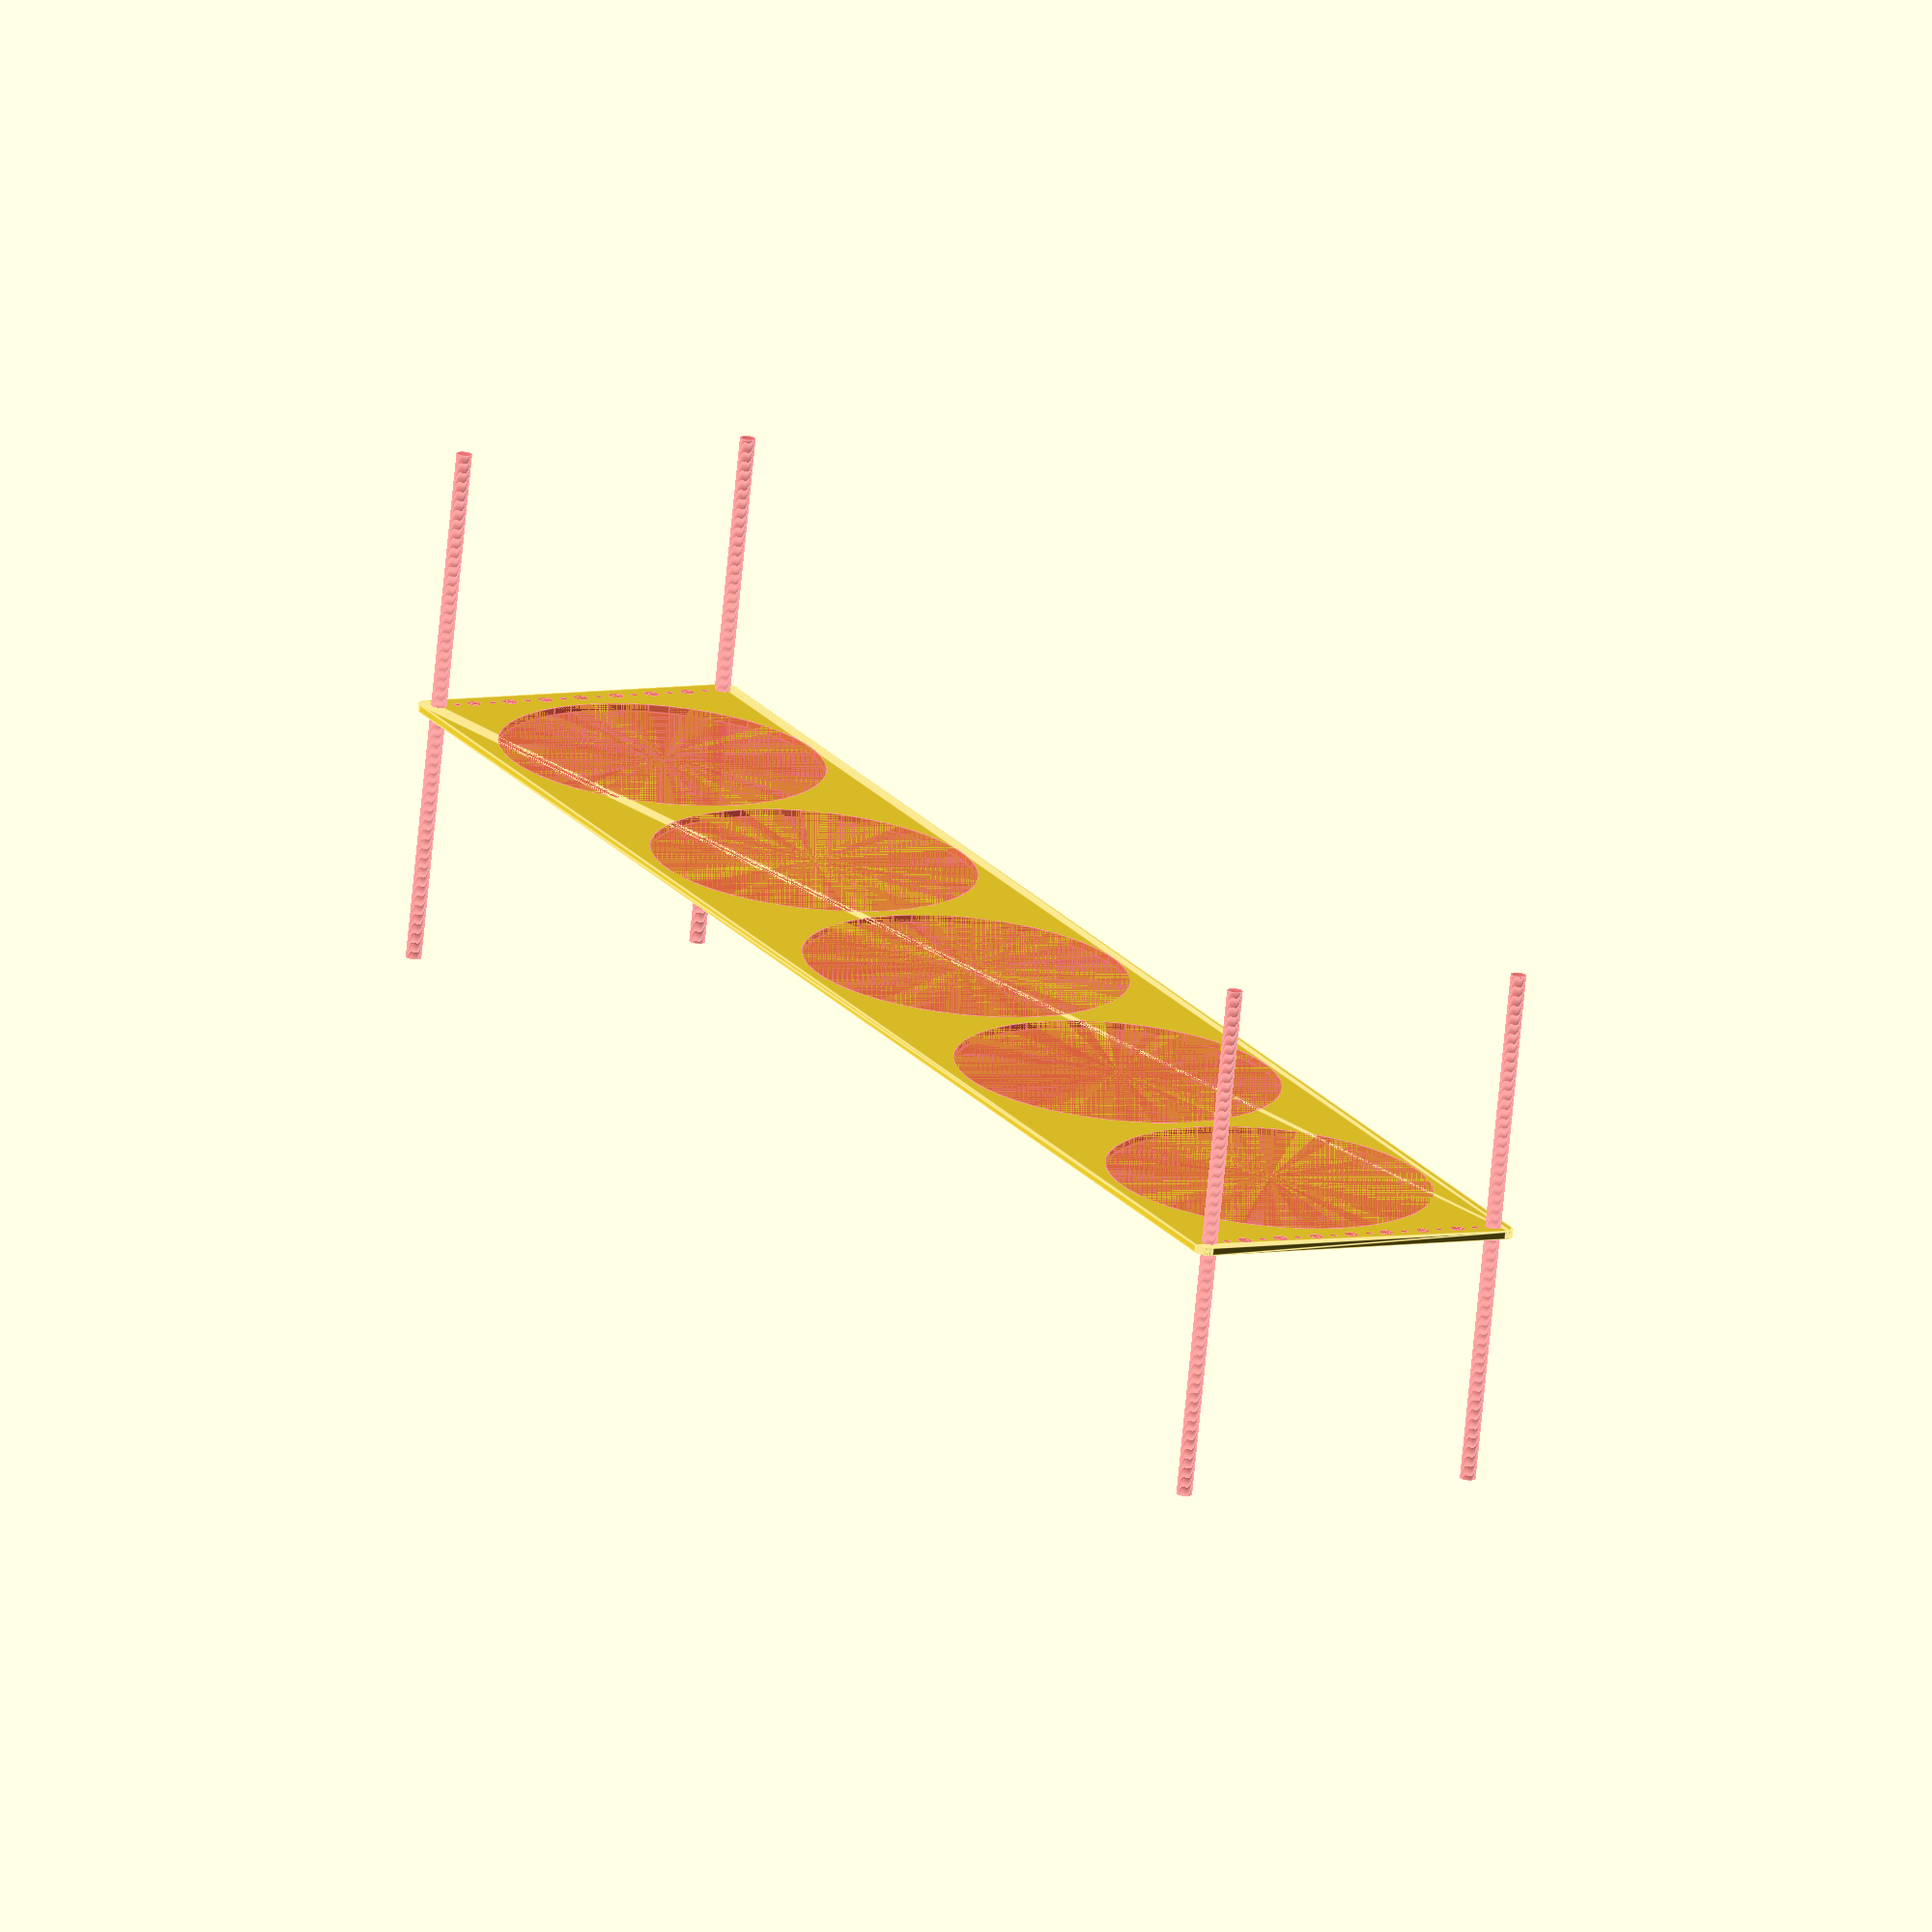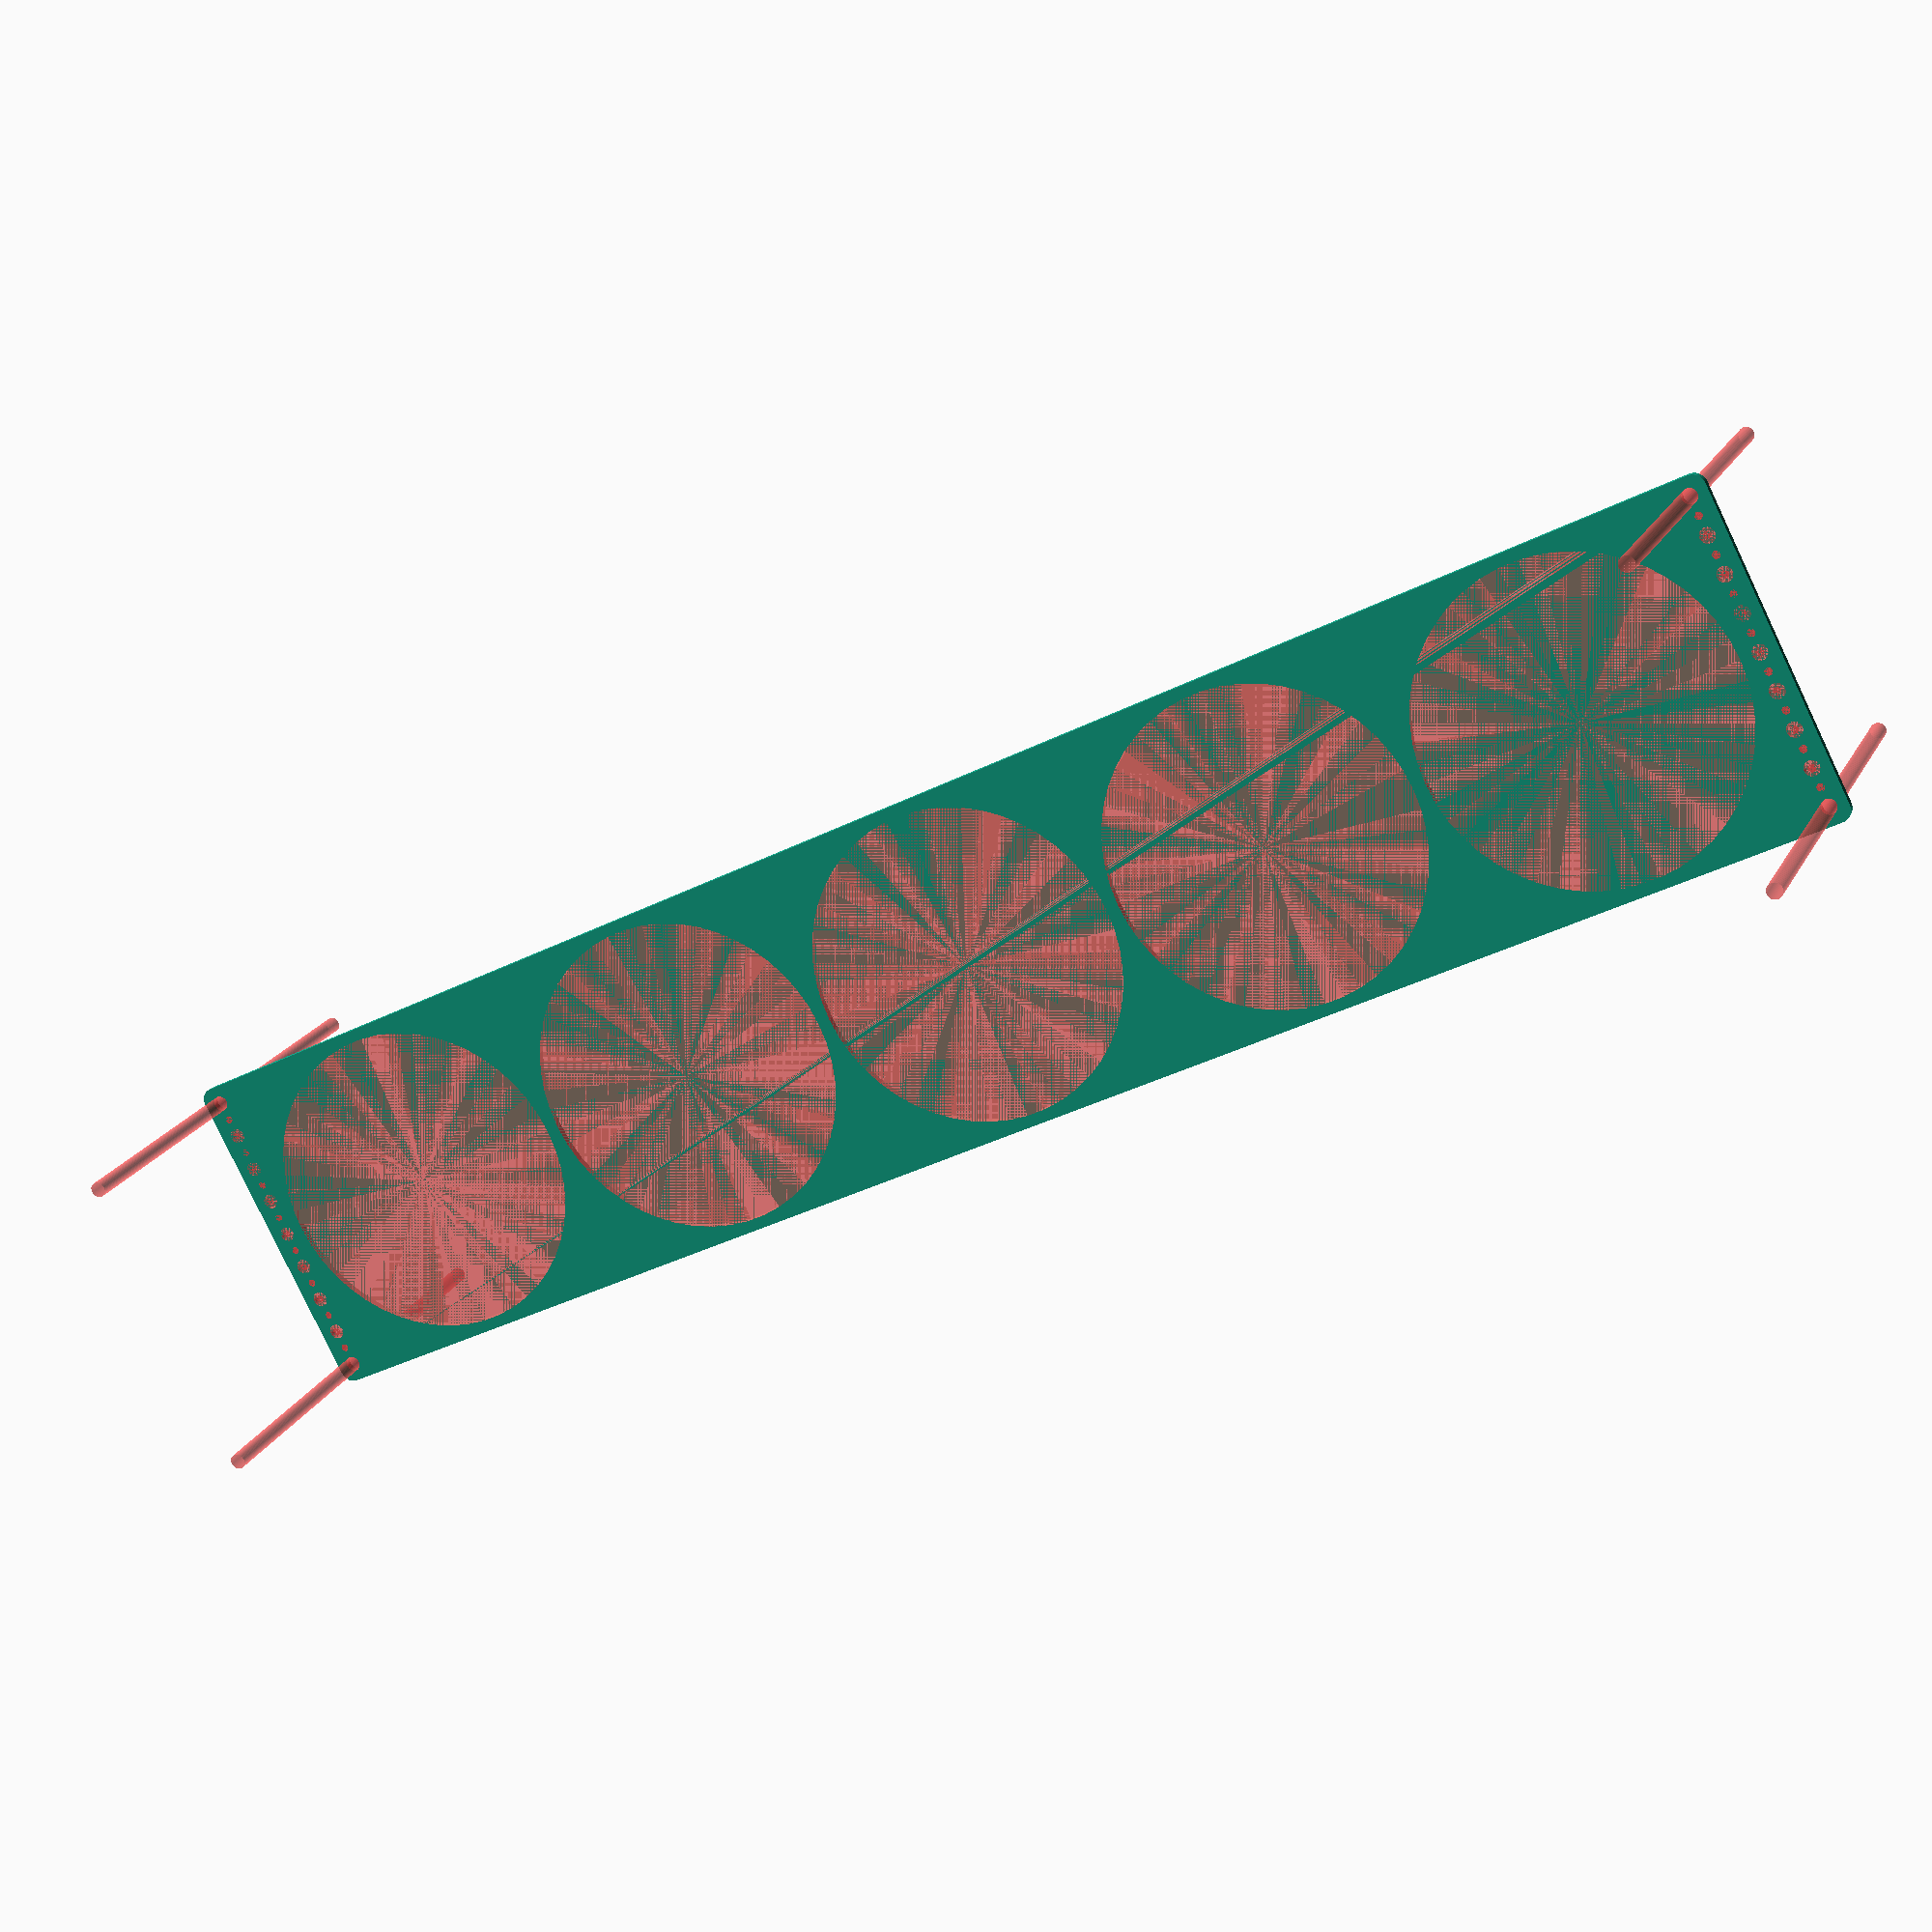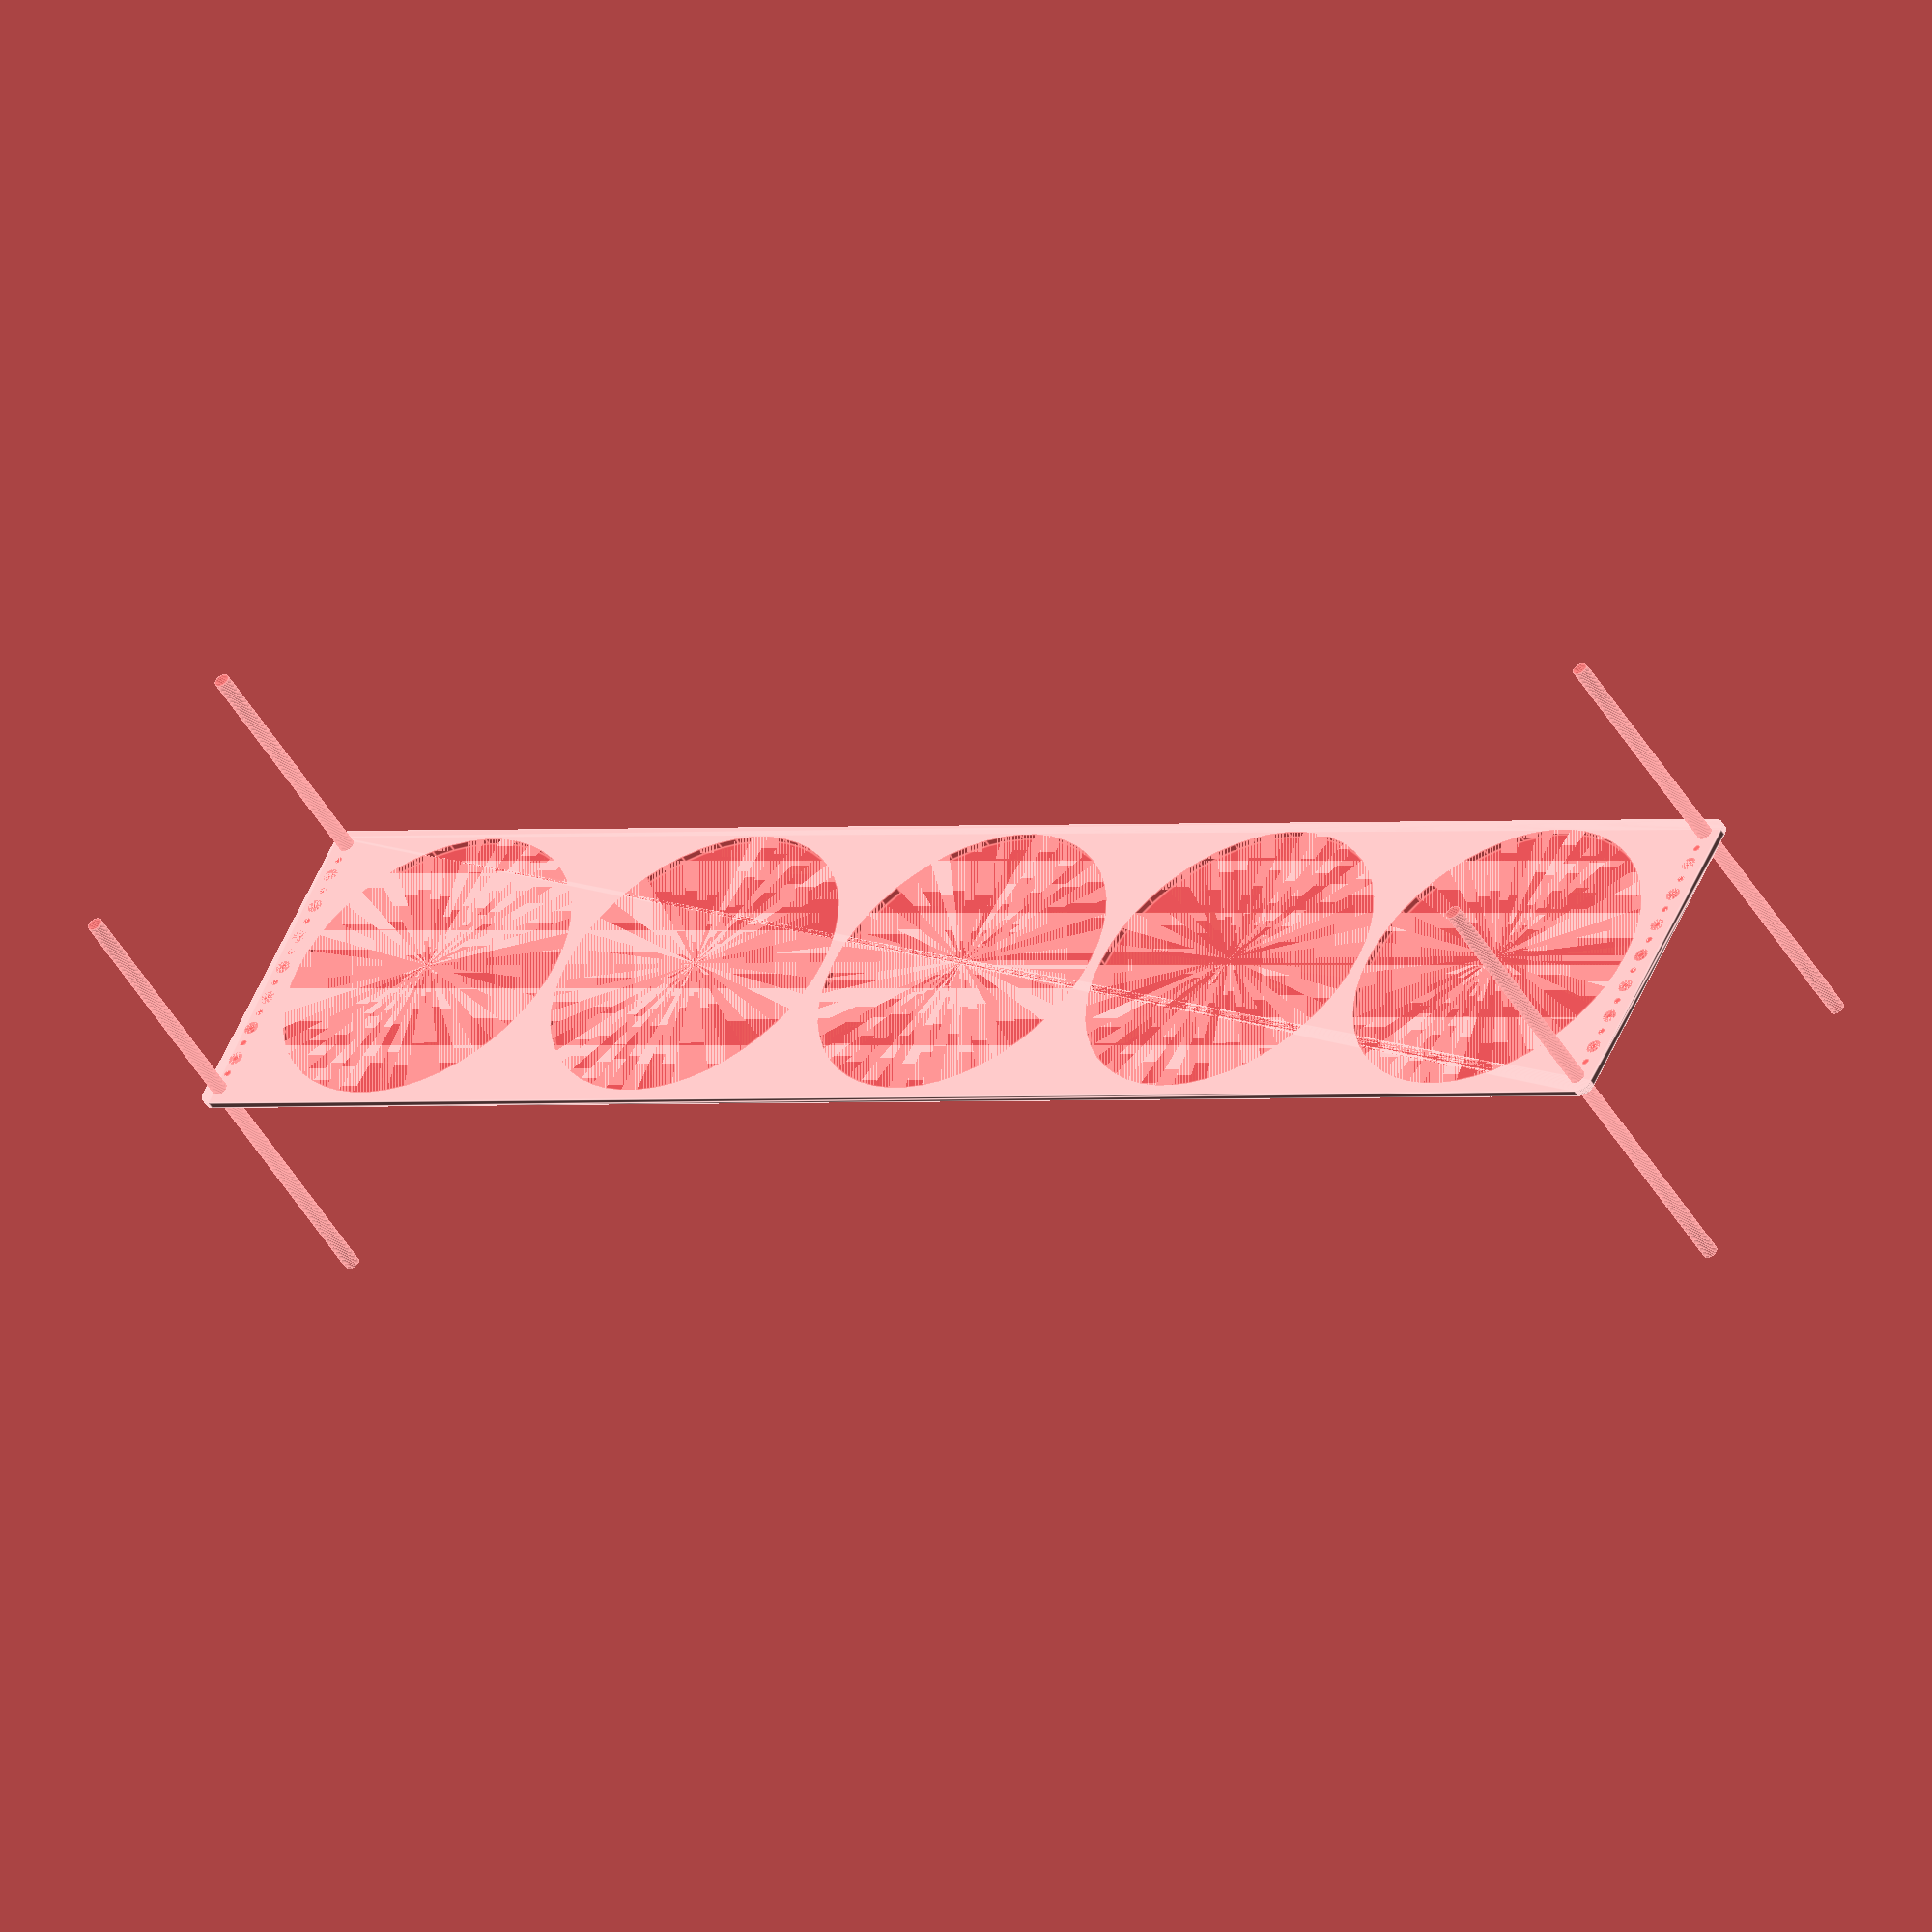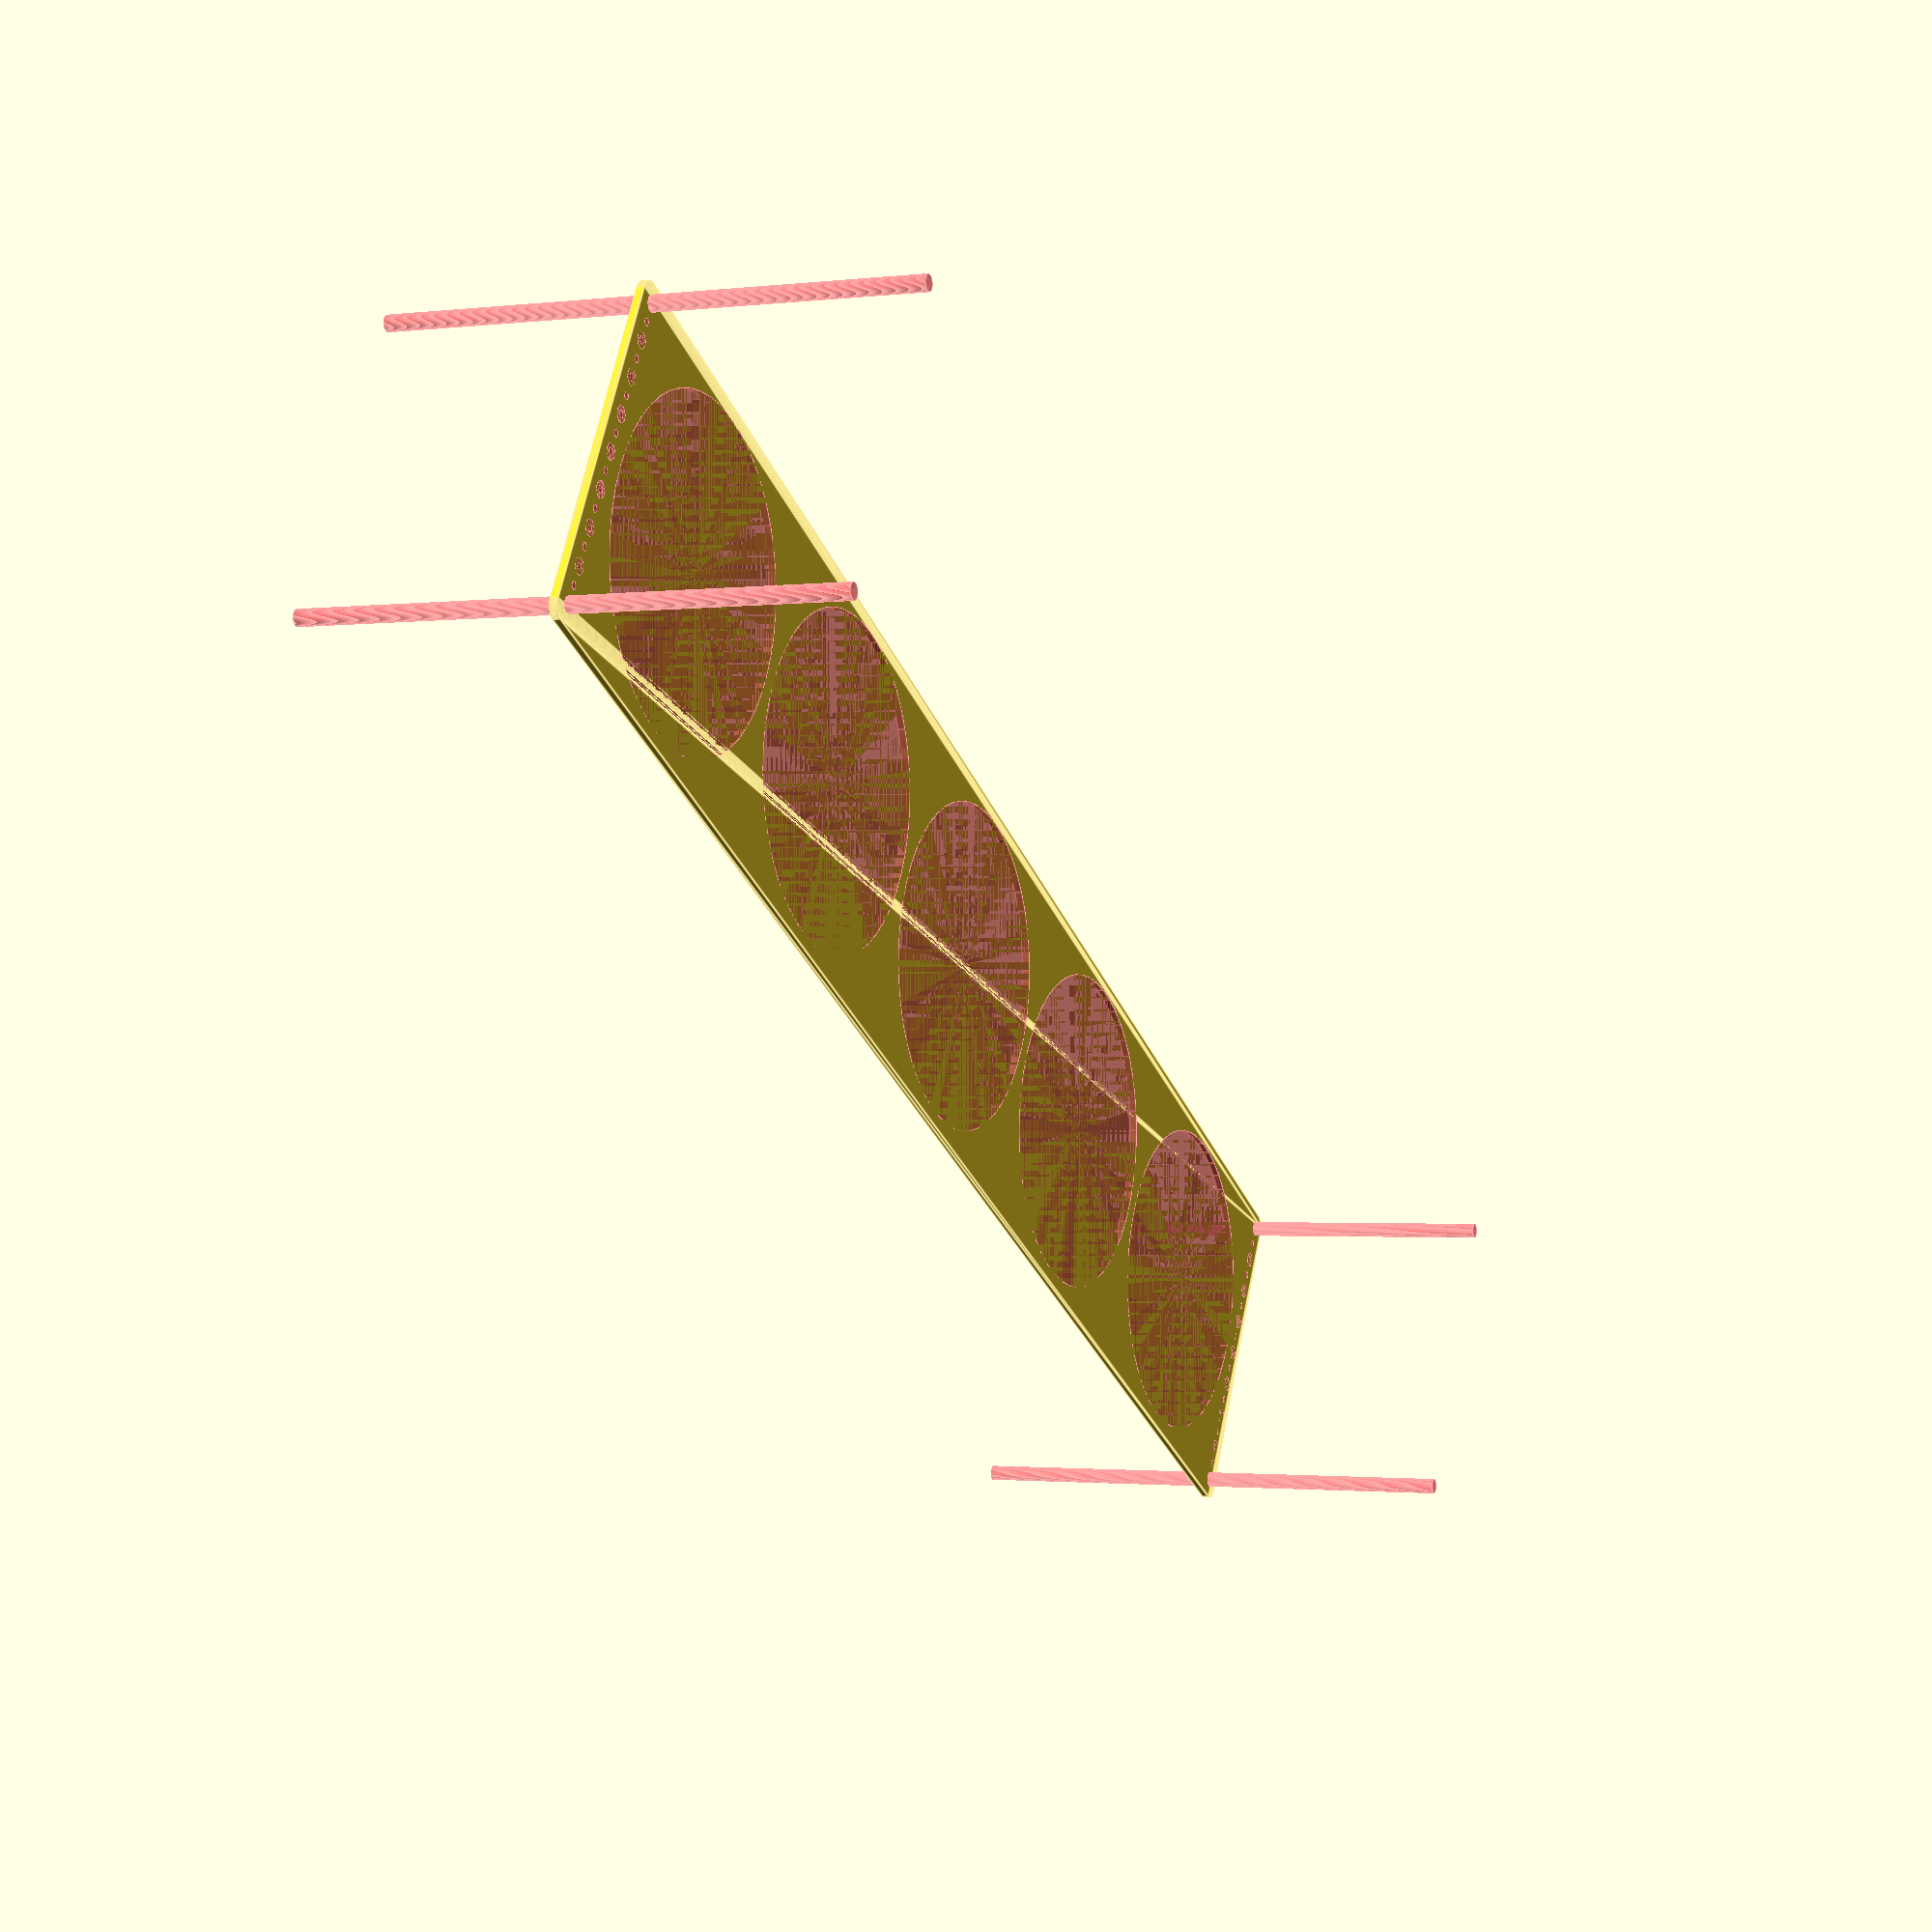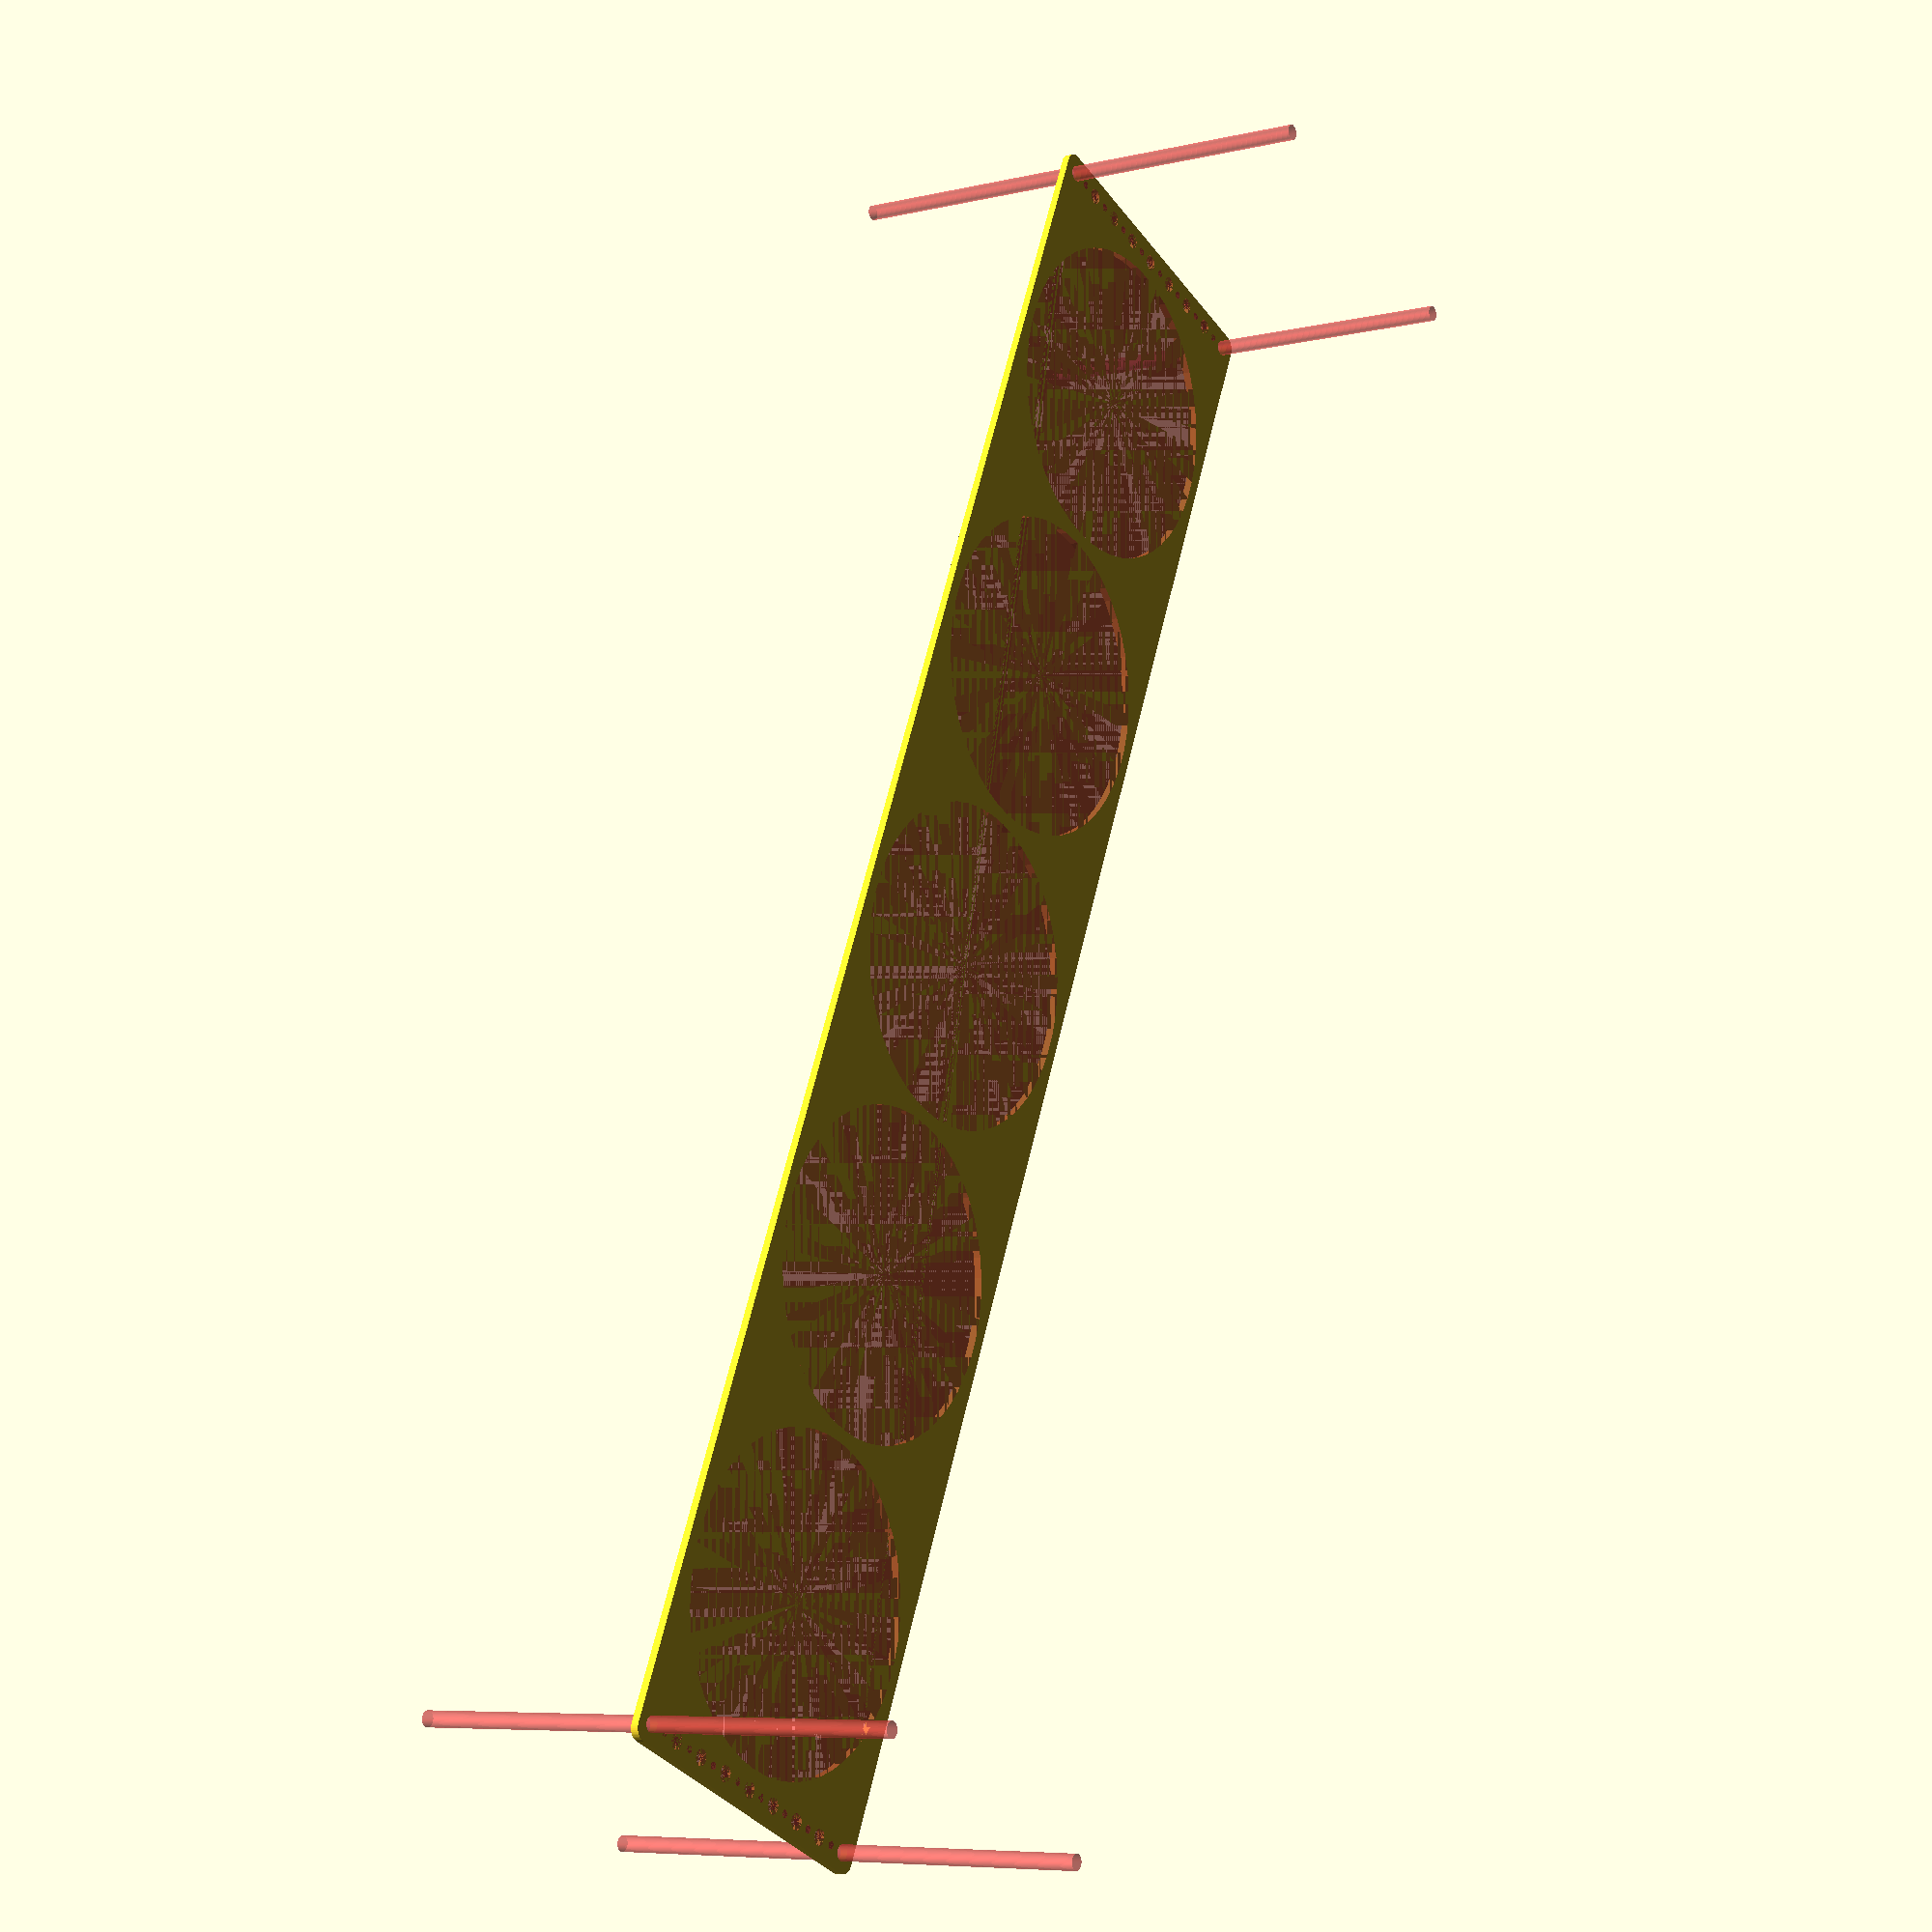
<openscad>
$fn = 50;


difference() {
	union() {
		hull() {
			translate(v = [-332.0000000000, 62.0000000000, 0]) {
				cylinder(h = 3, r = 5);
			}
			translate(v = [332.0000000000, 62.0000000000, 0]) {
				cylinder(h = 3, r = 5);
			}
			translate(v = [-332.0000000000, -62.0000000000, 0]) {
				cylinder(h = 3, r = 5);
			}
			translate(v = [332.0000000000, -62.0000000000, 0]) {
				cylinder(h = 3, r = 5);
			}
		}
	}
	union() {
		#translate(v = [-330.0000000000, -60.0000000000, 0]) {
			cylinder(h = 3, r = 3.0000000000);
		}
		#translate(v = [-330.0000000000, -45.0000000000, 0]) {
			cylinder(h = 3, r = 3.0000000000);
		}
		#translate(v = [-330.0000000000, -30.0000000000, 0]) {
			cylinder(h = 3, r = 3.0000000000);
		}
		#translate(v = [-330.0000000000, -15.0000000000, 0]) {
			cylinder(h = 3, r = 3.0000000000);
		}
		#translate(v = [-330.0000000000, 0.0000000000, 0]) {
			cylinder(h = 3, r = 3.0000000000);
		}
		#translate(v = [-330.0000000000, 15.0000000000, 0]) {
			cylinder(h = 3, r = 3.0000000000);
		}
		#translate(v = [-330.0000000000, 30.0000000000, 0]) {
			cylinder(h = 3, r = 3.0000000000);
		}
		#translate(v = [-330.0000000000, 45.0000000000, 0]) {
			cylinder(h = 3, r = 3.0000000000);
		}
		#translate(v = [-330.0000000000, 60.0000000000, 0]) {
			cylinder(h = 3, r = 3.0000000000);
		}
		#translate(v = [330.0000000000, -60.0000000000, 0]) {
			cylinder(h = 3, r = 3.0000000000);
		}
		#translate(v = [330.0000000000, -45.0000000000, 0]) {
			cylinder(h = 3, r = 3.0000000000);
		}
		#translate(v = [330.0000000000, -30.0000000000, 0]) {
			cylinder(h = 3, r = 3.0000000000);
		}
		#translate(v = [330.0000000000, -15.0000000000, 0]) {
			cylinder(h = 3, r = 3.0000000000);
		}
		#translate(v = [330.0000000000, 0.0000000000, 0]) {
			cylinder(h = 3, r = 3.0000000000);
		}
		#translate(v = [330.0000000000, 15.0000000000, 0]) {
			cylinder(h = 3, r = 3.0000000000);
		}
		#translate(v = [330.0000000000, 30.0000000000, 0]) {
			cylinder(h = 3, r = 3.0000000000);
		}
		#translate(v = [330.0000000000, 45.0000000000, 0]) {
			cylinder(h = 3, r = 3.0000000000);
		}
		#translate(v = [330.0000000000, 60.0000000000, 0]) {
			cylinder(h = 3, r = 3.0000000000);
		}
		#translate(v = [-330.0000000000, -60.0000000000, -100.0000000000]) {
			cylinder(h = 200, r = 3.0000000000);
		}
		#translate(v = [-330.0000000000, 60.0000000000, -100.0000000000]) {
			cylinder(h = 200, r = 3.0000000000);
		}
		#translate(v = [330.0000000000, -60.0000000000, -100.0000000000]) {
			cylinder(h = 200, r = 3.0000000000);
		}
		#translate(v = [330.0000000000, 60.0000000000, -100.0000000000]) {
			cylinder(h = 200, r = 3.0000000000);
		}
		#translate(v = [-330.0000000000, -60.0000000000, 0]) {
			cylinder(h = 3, r = 1.5000000000);
		}
		#translate(v = [-330.0000000000, -52.5000000000, 0]) {
			cylinder(h = 3, r = 1.5000000000);
		}
		#translate(v = [-330.0000000000, -45.0000000000, 0]) {
			cylinder(h = 3, r = 1.5000000000);
		}
		#translate(v = [-330.0000000000, -37.5000000000, 0]) {
			cylinder(h = 3, r = 1.5000000000);
		}
		#translate(v = [-330.0000000000, -30.0000000000, 0]) {
			cylinder(h = 3, r = 1.5000000000);
		}
		#translate(v = [-330.0000000000, -22.5000000000, 0]) {
			cylinder(h = 3, r = 1.5000000000);
		}
		#translate(v = [-330.0000000000, -15.0000000000, 0]) {
			cylinder(h = 3, r = 1.5000000000);
		}
		#translate(v = [-330.0000000000, -7.5000000000, 0]) {
			cylinder(h = 3, r = 1.5000000000);
		}
		#translate(v = [-330.0000000000, 0.0000000000, 0]) {
			cylinder(h = 3, r = 1.5000000000);
		}
		#translate(v = [-330.0000000000, 7.5000000000, 0]) {
			cylinder(h = 3, r = 1.5000000000);
		}
		#translate(v = [-330.0000000000, 15.0000000000, 0]) {
			cylinder(h = 3, r = 1.5000000000);
		}
		#translate(v = [-330.0000000000, 22.5000000000, 0]) {
			cylinder(h = 3, r = 1.5000000000);
		}
		#translate(v = [-330.0000000000, 30.0000000000, 0]) {
			cylinder(h = 3, r = 1.5000000000);
		}
		#translate(v = [-330.0000000000, 37.5000000000, 0]) {
			cylinder(h = 3, r = 1.5000000000);
		}
		#translate(v = [-330.0000000000, 45.0000000000, 0]) {
			cylinder(h = 3, r = 1.5000000000);
		}
		#translate(v = [-330.0000000000, 52.5000000000, 0]) {
			cylinder(h = 3, r = 1.5000000000);
		}
		#translate(v = [-330.0000000000, 60.0000000000, 0]) {
			cylinder(h = 3, r = 1.5000000000);
		}
		#translate(v = [330.0000000000, -60.0000000000, 0]) {
			cylinder(h = 3, r = 1.5000000000);
		}
		#translate(v = [330.0000000000, -52.5000000000, 0]) {
			cylinder(h = 3, r = 1.5000000000);
		}
		#translate(v = [330.0000000000, -45.0000000000, 0]) {
			cylinder(h = 3, r = 1.5000000000);
		}
		#translate(v = [330.0000000000, -37.5000000000, 0]) {
			cylinder(h = 3, r = 1.5000000000);
		}
		#translate(v = [330.0000000000, -30.0000000000, 0]) {
			cylinder(h = 3, r = 1.5000000000);
		}
		#translate(v = [330.0000000000, -22.5000000000, 0]) {
			cylinder(h = 3, r = 1.5000000000);
		}
		#translate(v = [330.0000000000, -15.0000000000, 0]) {
			cylinder(h = 3, r = 1.5000000000);
		}
		#translate(v = [330.0000000000, -7.5000000000, 0]) {
			cylinder(h = 3, r = 1.5000000000);
		}
		#translate(v = [330.0000000000, 0.0000000000, 0]) {
			cylinder(h = 3, r = 1.5000000000);
		}
		#translate(v = [330.0000000000, 7.5000000000, 0]) {
			cylinder(h = 3, r = 1.5000000000);
		}
		#translate(v = [330.0000000000, 15.0000000000, 0]) {
			cylinder(h = 3, r = 1.5000000000);
		}
		#translate(v = [330.0000000000, 22.5000000000, 0]) {
			cylinder(h = 3, r = 1.5000000000);
		}
		#translate(v = [330.0000000000, 30.0000000000, 0]) {
			cylinder(h = 3, r = 1.5000000000);
		}
		#translate(v = [330.0000000000, 37.5000000000, 0]) {
			cylinder(h = 3, r = 1.5000000000);
		}
		#translate(v = [330.0000000000, 45.0000000000, 0]) {
			cylinder(h = 3, r = 1.5000000000);
		}
		#translate(v = [330.0000000000, 52.5000000000, 0]) {
			cylinder(h = 3, r = 1.5000000000);
		}
		#translate(v = [330.0000000000, 60.0000000000, 0]) {
			cylinder(h = 3, r = 1.5000000000);
		}
		#translate(v = [-330.0000000000, -60.0000000000, 0]) {
			cylinder(h = 3, r = 1.5000000000);
		}
		#translate(v = [-330.0000000000, -52.5000000000, 0]) {
			cylinder(h = 3, r = 1.5000000000);
		}
		#translate(v = [-330.0000000000, -45.0000000000, 0]) {
			cylinder(h = 3, r = 1.5000000000);
		}
		#translate(v = [-330.0000000000, -37.5000000000, 0]) {
			cylinder(h = 3, r = 1.5000000000);
		}
		#translate(v = [-330.0000000000, -30.0000000000, 0]) {
			cylinder(h = 3, r = 1.5000000000);
		}
		#translate(v = [-330.0000000000, -22.5000000000, 0]) {
			cylinder(h = 3, r = 1.5000000000);
		}
		#translate(v = [-330.0000000000, -15.0000000000, 0]) {
			cylinder(h = 3, r = 1.5000000000);
		}
		#translate(v = [-330.0000000000, -7.5000000000, 0]) {
			cylinder(h = 3, r = 1.5000000000);
		}
		#translate(v = [-330.0000000000, 0.0000000000, 0]) {
			cylinder(h = 3, r = 1.5000000000);
		}
		#translate(v = [-330.0000000000, 7.5000000000, 0]) {
			cylinder(h = 3, r = 1.5000000000);
		}
		#translate(v = [-330.0000000000, 15.0000000000, 0]) {
			cylinder(h = 3, r = 1.5000000000);
		}
		#translate(v = [-330.0000000000, 22.5000000000, 0]) {
			cylinder(h = 3, r = 1.5000000000);
		}
		#translate(v = [-330.0000000000, 30.0000000000, 0]) {
			cylinder(h = 3, r = 1.5000000000);
		}
		#translate(v = [-330.0000000000, 37.5000000000, 0]) {
			cylinder(h = 3, r = 1.5000000000);
		}
		#translate(v = [-330.0000000000, 45.0000000000, 0]) {
			cylinder(h = 3, r = 1.5000000000);
		}
		#translate(v = [-330.0000000000, 52.5000000000, 0]) {
			cylinder(h = 3, r = 1.5000000000);
		}
		#translate(v = [-330.0000000000, 60.0000000000, 0]) {
			cylinder(h = 3, r = 1.5000000000);
		}
		#translate(v = [330.0000000000, -60.0000000000, 0]) {
			cylinder(h = 3, r = 1.5000000000);
		}
		#translate(v = [330.0000000000, -52.5000000000, 0]) {
			cylinder(h = 3, r = 1.5000000000);
		}
		#translate(v = [330.0000000000, -45.0000000000, 0]) {
			cylinder(h = 3, r = 1.5000000000);
		}
		#translate(v = [330.0000000000, -37.5000000000, 0]) {
			cylinder(h = 3, r = 1.5000000000);
		}
		#translate(v = [330.0000000000, -30.0000000000, 0]) {
			cylinder(h = 3, r = 1.5000000000);
		}
		#translate(v = [330.0000000000, -22.5000000000, 0]) {
			cylinder(h = 3, r = 1.5000000000);
		}
		#translate(v = [330.0000000000, -15.0000000000, 0]) {
			cylinder(h = 3, r = 1.5000000000);
		}
		#translate(v = [330.0000000000, -7.5000000000, 0]) {
			cylinder(h = 3, r = 1.5000000000);
		}
		#translate(v = [330.0000000000, 0.0000000000, 0]) {
			cylinder(h = 3, r = 1.5000000000);
		}
		#translate(v = [330.0000000000, 7.5000000000, 0]) {
			cylinder(h = 3, r = 1.5000000000);
		}
		#translate(v = [330.0000000000, 15.0000000000, 0]) {
			cylinder(h = 3, r = 1.5000000000);
		}
		#translate(v = [330.0000000000, 22.5000000000, 0]) {
			cylinder(h = 3, r = 1.5000000000);
		}
		#translate(v = [330.0000000000, 30.0000000000, 0]) {
			cylinder(h = 3, r = 1.5000000000);
		}
		#translate(v = [330.0000000000, 37.5000000000, 0]) {
			cylinder(h = 3, r = 1.5000000000);
		}
		#translate(v = [330.0000000000, 45.0000000000, 0]) {
			cylinder(h = 3, r = 1.5000000000);
		}
		#translate(v = [330.0000000000, 52.5000000000, 0]) {
			cylinder(h = 3, r = 1.5000000000);
		}
		#translate(v = [330.0000000000, 60.0000000000, 0]) {
			cylinder(h = 3, r = 1.5000000000);
		}
		#translate(v = [-330.0000000000, -60.0000000000, 0]) {
			cylinder(h = 3, r = 1.5000000000);
		}
		#translate(v = [-330.0000000000, -52.5000000000, 0]) {
			cylinder(h = 3, r = 1.5000000000);
		}
		#translate(v = [-330.0000000000, -45.0000000000, 0]) {
			cylinder(h = 3, r = 1.5000000000);
		}
		#translate(v = [-330.0000000000, -37.5000000000, 0]) {
			cylinder(h = 3, r = 1.5000000000);
		}
		#translate(v = [-330.0000000000, -30.0000000000, 0]) {
			cylinder(h = 3, r = 1.5000000000);
		}
		#translate(v = [-330.0000000000, -22.5000000000, 0]) {
			cylinder(h = 3, r = 1.5000000000);
		}
		#translate(v = [-330.0000000000, -15.0000000000, 0]) {
			cylinder(h = 3, r = 1.5000000000);
		}
		#translate(v = [-330.0000000000, -7.5000000000, 0]) {
			cylinder(h = 3, r = 1.5000000000);
		}
		#translate(v = [-330.0000000000, 0.0000000000, 0]) {
			cylinder(h = 3, r = 1.5000000000);
		}
		#translate(v = [-330.0000000000, 7.5000000000, 0]) {
			cylinder(h = 3, r = 1.5000000000);
		}
		#translate(v = [-330.0000000000, 15.0000000000, 0]) {
			cylinder(h = 3, r = 1.5000000000);
		}
		#translate(v = [-330.0000000000, 22.5000000000, 0]) {
			cylinder(h = 3, r = 1.5000000000);
		}
		#translate(v = [-330.0000000000, 30.0000000000, 0]) {
			cylinder(h = 3, r = 1.5000000000);
		}
		#translate(v = [-330.0000000000, 37.5000000000, 0]) {
			cylinder(h = 3, r = 1.5000000000);
		}
		#translate(v = [-330.0000000000, 45.0000000000, 0]) {
			cylinder(h = 3, r = 1.5000000000);
		}
		#translate(v = [-330.0000000000, 52.5000000000, 0]) {
			cylinder(h = 3, r = 1.5000000000);
		}
		#translate(v = [-330.0000000000, 60.0000000000, 0]) {
			cylinder(h = 3, r = 1.5000000000);
		}
		#translate(v = [330.0000000000, -60.0000000000, 0]) {
			cylinder(h = 3, r = 1.5000000000);
		}
		#translate(v = [330.0000000000, -52.5000000000, 0]) {
			cylinder(h = 3, r = 1.5000000000);
		}
		#translate(v = [330.0000000000, -45.0000000000, 0]) {
			cylinder(h = 3, r = 1.5000000000);
		}
		#translate(v = [330.0000000000, -37.5000000000, 0]) {
			cylinder(h = 3, r = 1.5000000000);
		}
		#translate(v = [330.0000000000, -30.0000000000, 0]) {
			cylinder(h = 3, r = 1.5000000000);
		}
		#translate(v = [330.0000000000, -22.5000000000, 0]) {
			cylinder(h = 3, r = 1.5000000000);
		}
		#translate(v = [330.0000000000, -15.0000000000, 0]) {
			cylinder(h = 3, r = 1.5000000000);
		}
		#translate(v = [330.0000000000, -7.5000000000, 0]) {
			cylinder(h = 3, r = 1.5000000000);
		}
		#translate(v = [330.0000000000, 0.0000000000, 0]) {
			cylinder(h = 3, r = 1.5000000000);
		}
		#translate(v = [330.0000000000, 7.5000000000, 0]) {
			cylinder(h = 3, r = 1.5000000000);
		}
		#translate(v = [330.0000000000, 15.0000000000, 0]) {
			cylinder(h = 3, r = 1.5000000000);
		}
		#translate(v = [330.0000000000, 22.5000000000, 0]) {
			cylinder(h = 3, r = 1.5000000000);
		}
		#translate(v = [330.0000000000, 30.0000000000, 0]) {
			cylinder(h = 3, r = 1.5000000000);
		}
		#translate(v = [330.0000000000, 37.5000000000, 0]) {
			cylinder(h = 3, r = 1.5000000000);
		}
		#translate(v = [330.0000000000, 45.0000000000, 0]) {
			cylinder(h = 3, r = 1.5000000000);
		}
		#translate(v = [330.0000000000, 52.5000000000, 0]) {
			cylinder(h = 3, r = 1.5000000000);
		}
		#translate(v = [330.0000000000, 60.0000000000, 0]) {
			cylinder(h = 3, r = 1.5000000000);
		}
		#translate(v = [-260.0000000000, 0, 0]) {
			cylinder(h = 3, r = 62.5000000000);
		}
		#translate(v = [-130.0000000000, 0, 0]) {
			cylinder(h = 3, r = 62.5000000000);
		}
		#cylinder(h = 3, r = 62.5000000000);
		#translate(v = [130.0000000000, 0, 0]) {
			cylinder(h = 3, r = 62.5000000000);
		}
		#translate(v = [260.0000000000, 0, 0]) {
			cylinder(h = 3, r = 62.5000000000);
		}
	}
}
</openscad>
<views>
elev=252.7 azim=296.3 roll=5.5 proj=o view=edges
elev=340.8 azim=27.1 roll=199.8 proj=p view=wireframe
elev=47.2 azim=207.2 roll=29.1 proj=o view=edges
elev=1.9 azim=151.4 roll=113.4 proj=p view=edges
elev=7.0 azim=66.3 roll=124.6 proj=p view=solid
</views>
